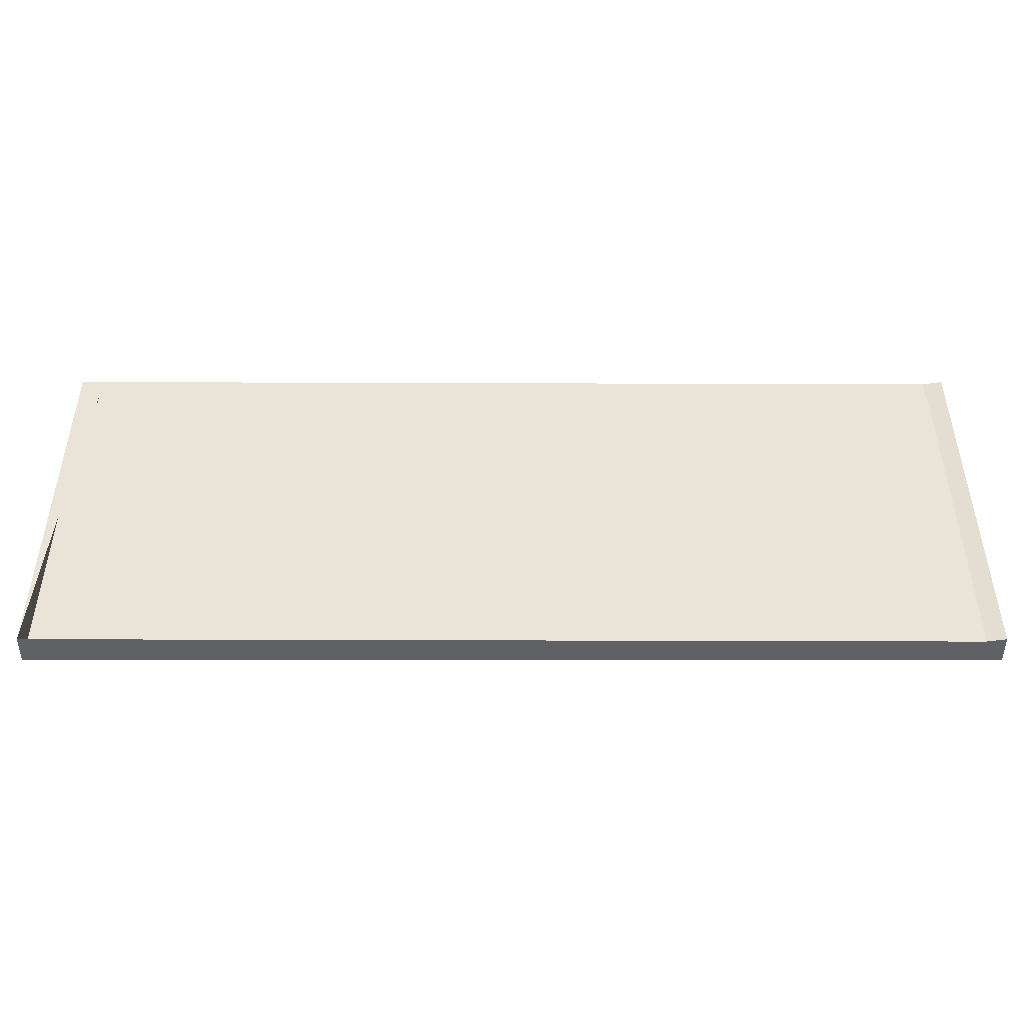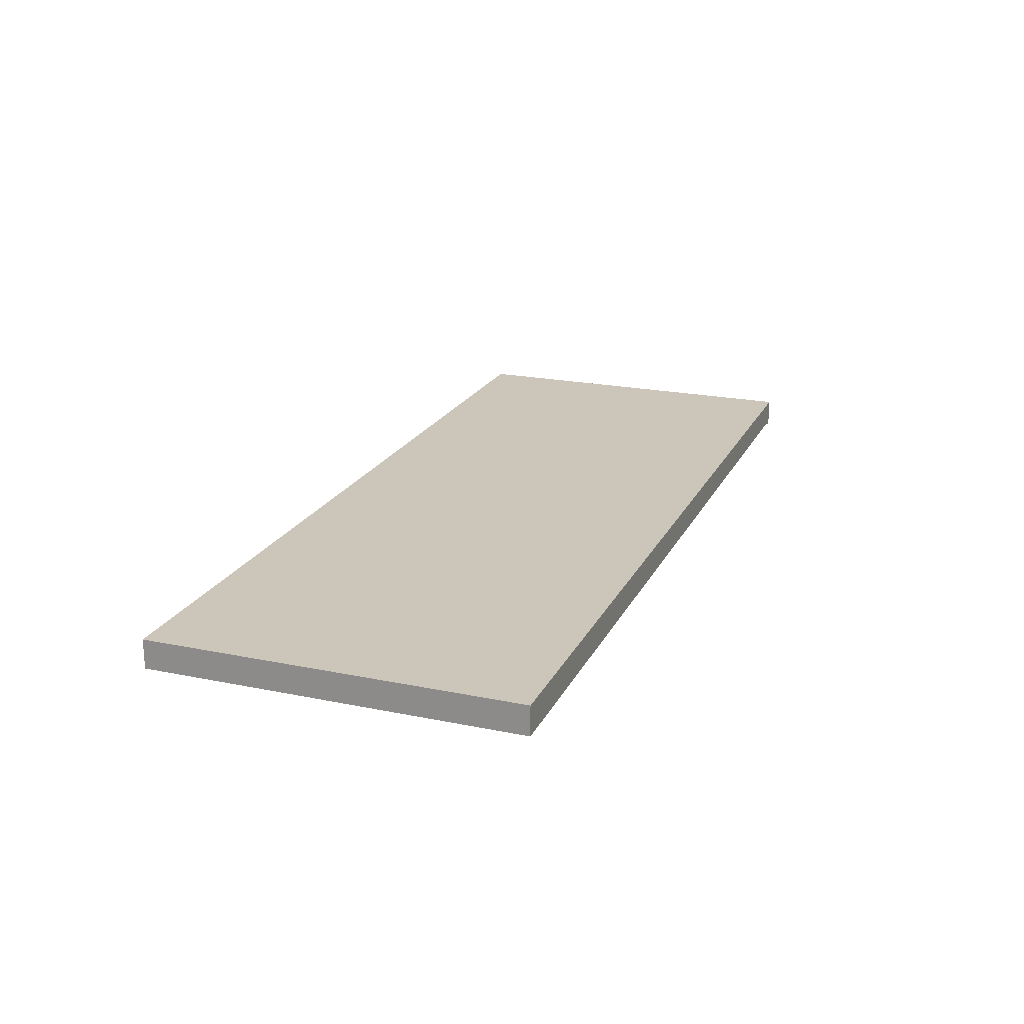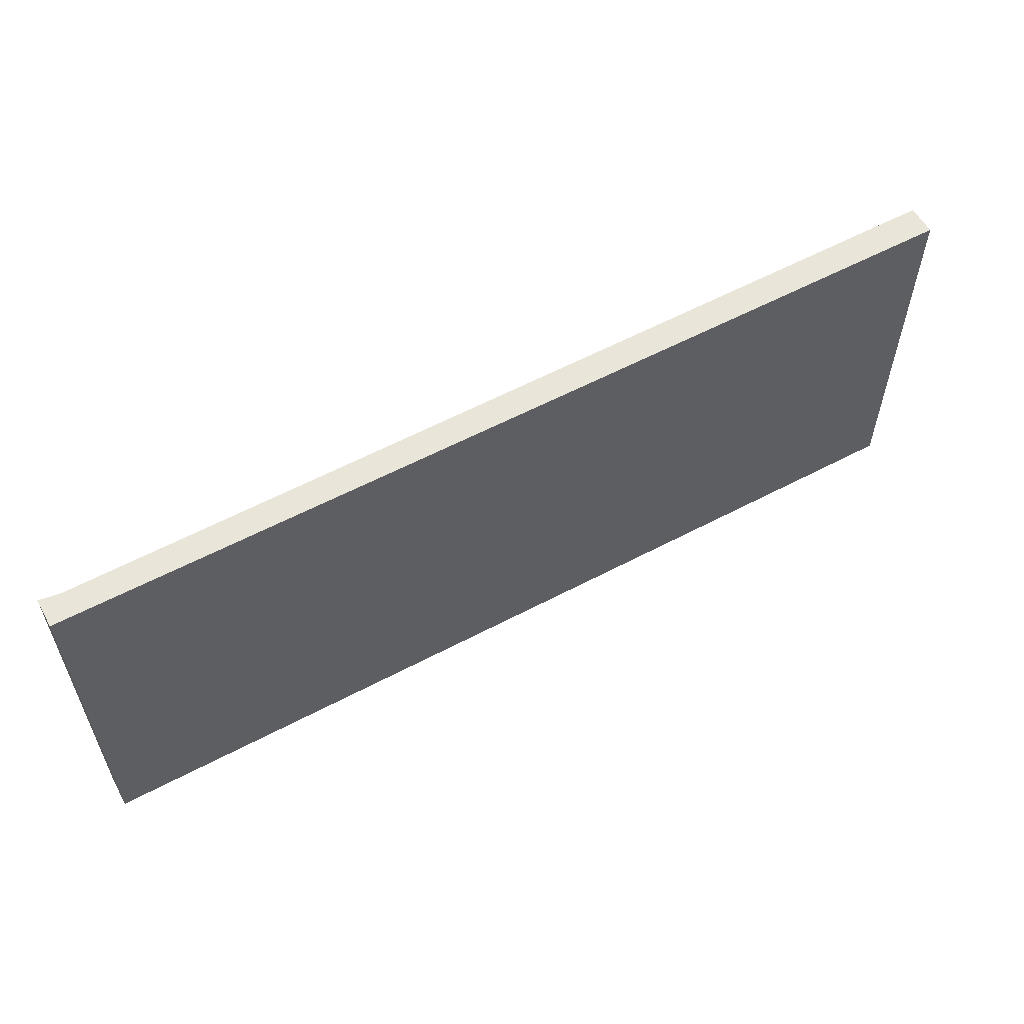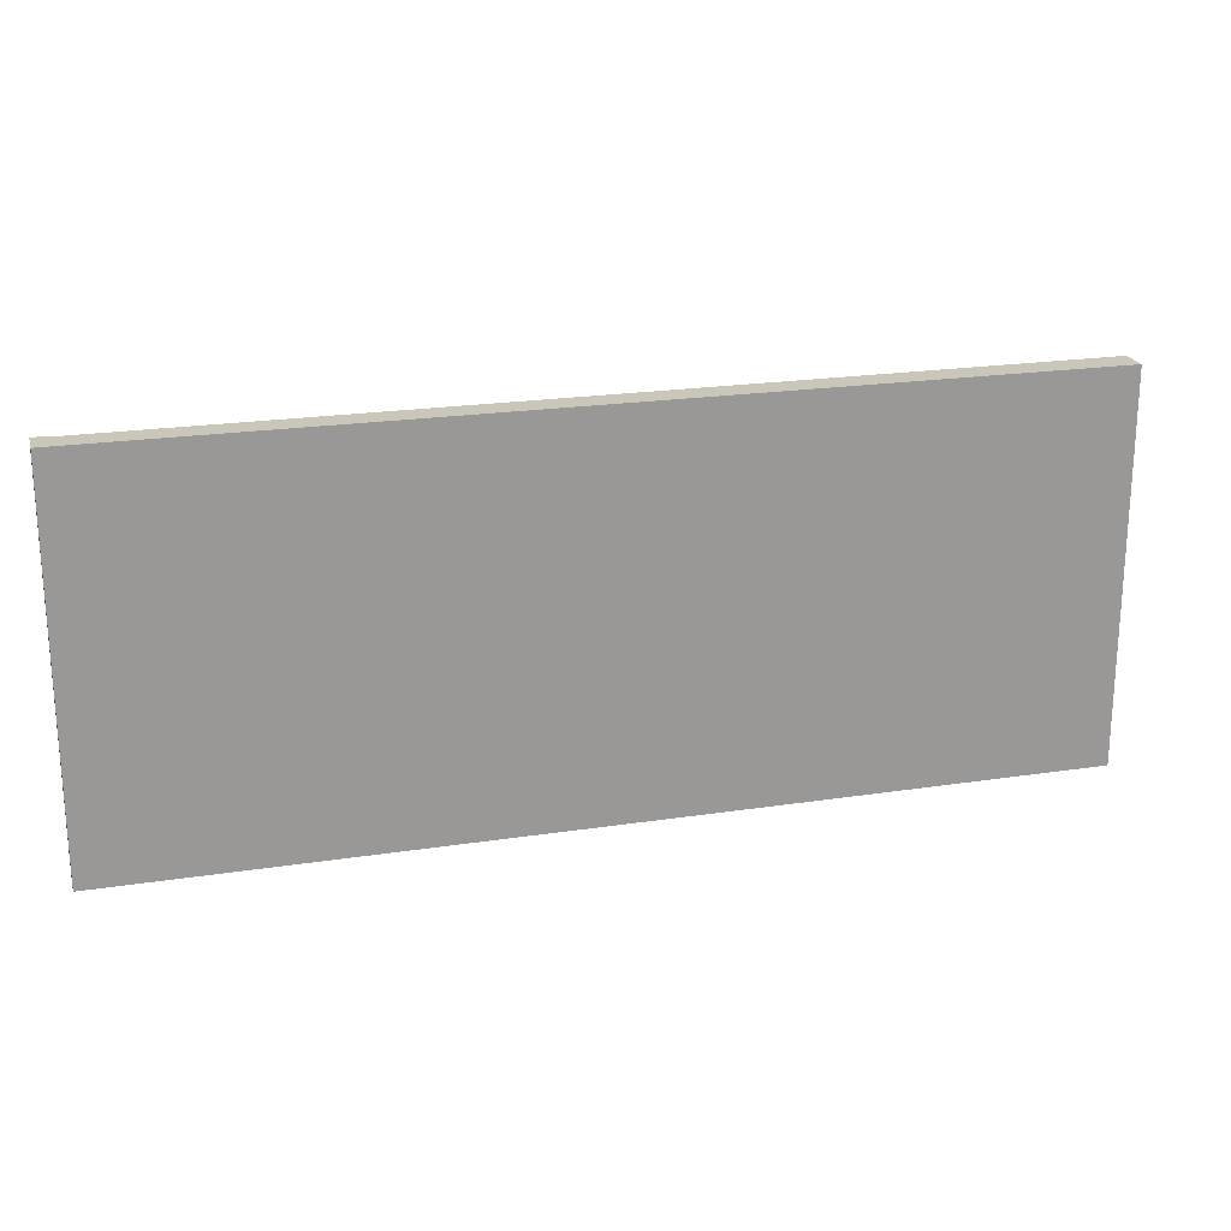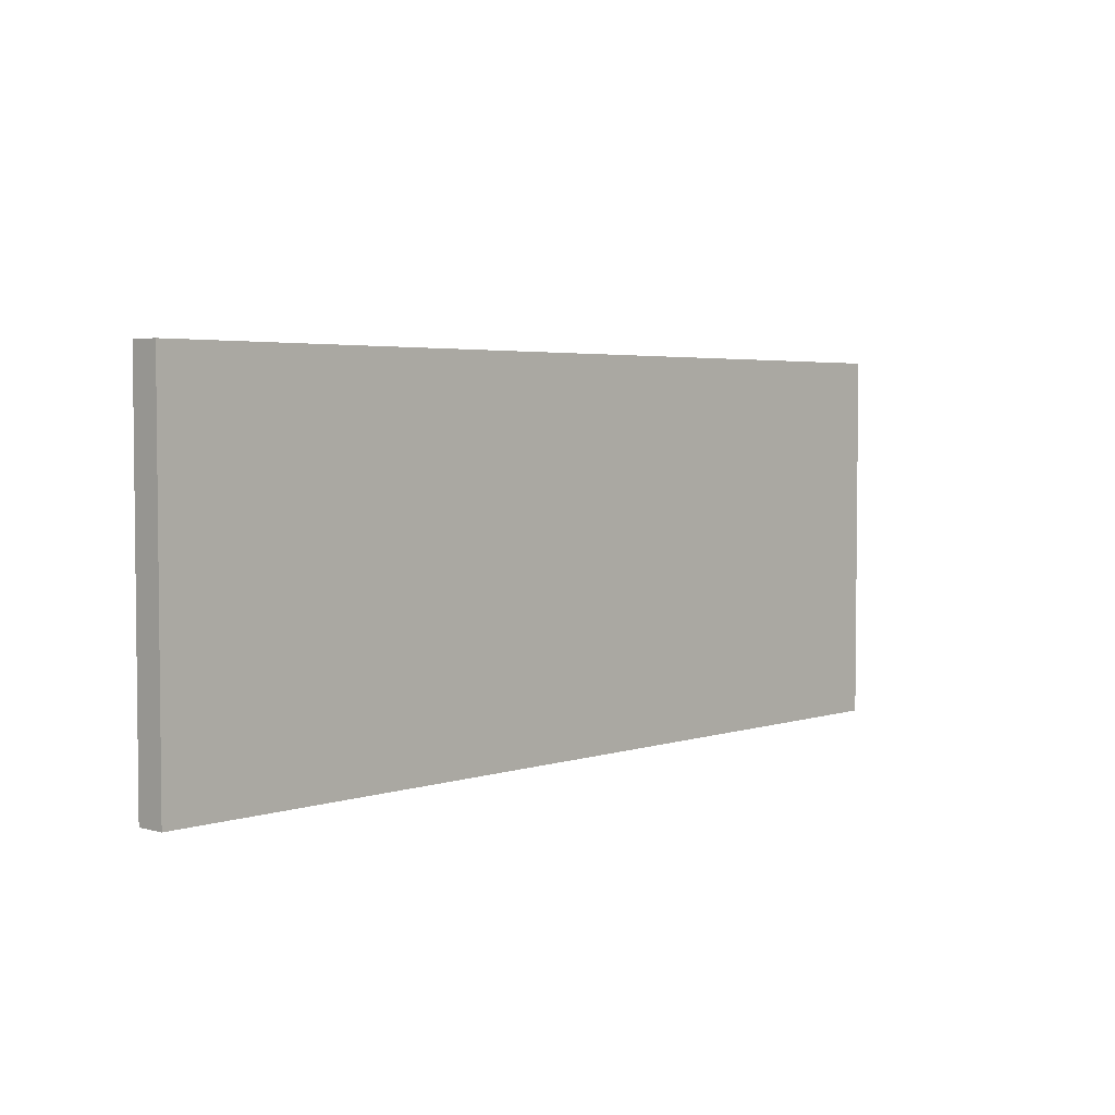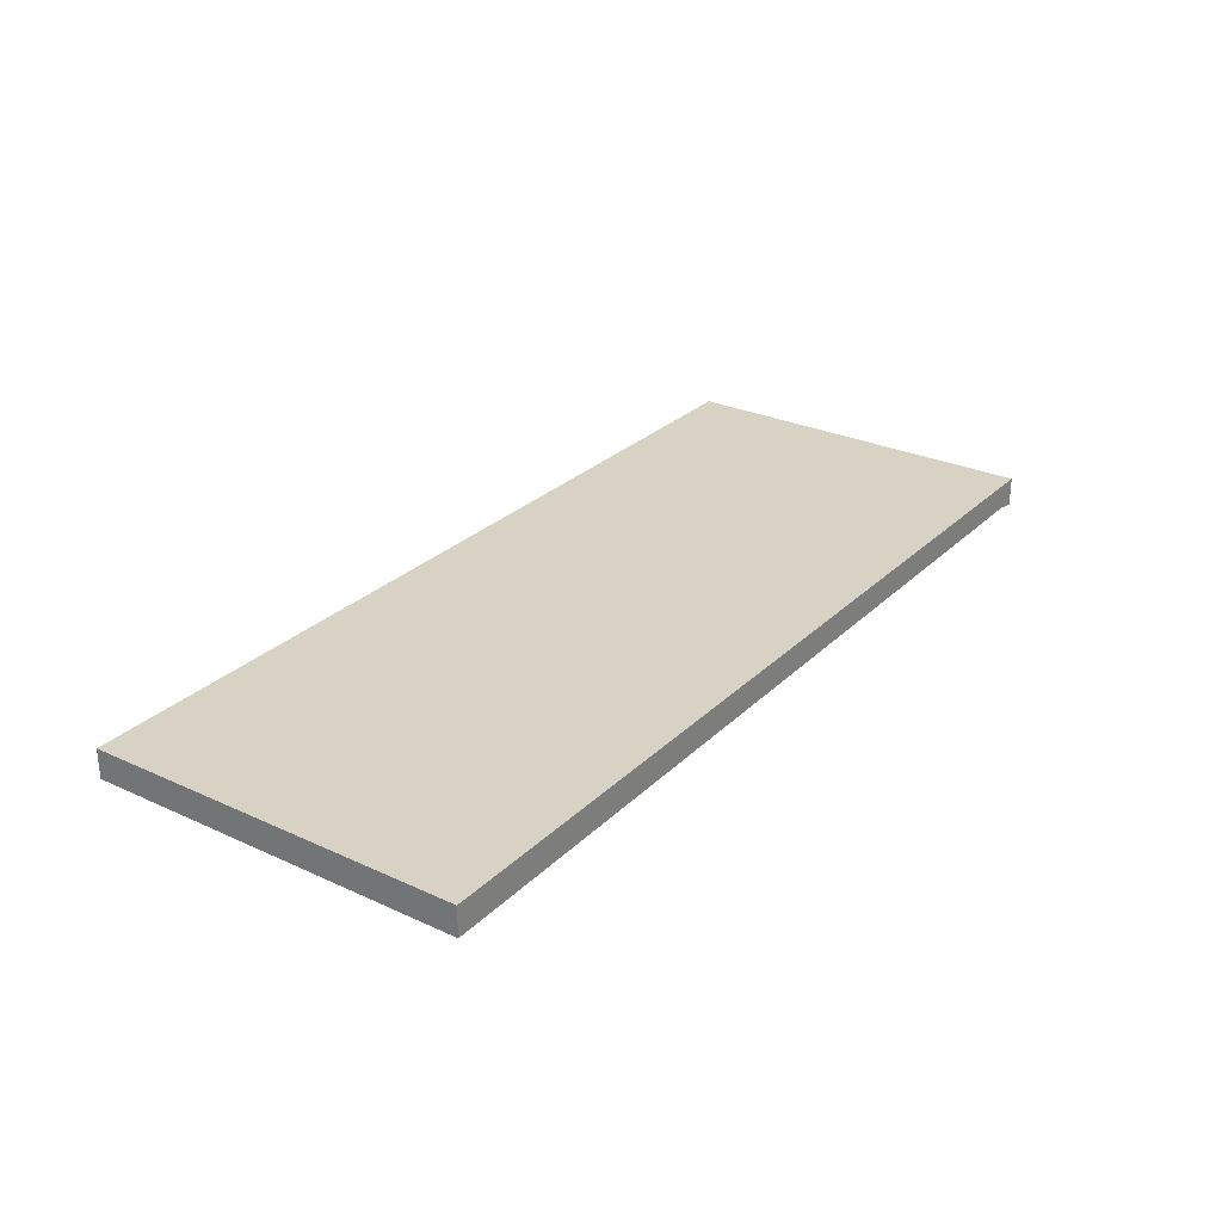
<metadata>
{"format":"obj","ext":"obj","renderer":"f3d","projection":"perspective","resolution":1024,"background":"white","views":[{"elev":-46.7,"azim":0.0,"up":"+Z"},{"elev":20.8,"azim":-69.6,"up":"+Y"},{"elev":57.7,"azim":151.2,"up":"+Z"},{"elev":21.2,"azim":164.7,"up":"+Z"},{"elev":3.7,"azim":132.8,"up":"+Z"},{"elev":27.7,"azim":-54.9,"up":"+Y"}]}
</metadata>
<code>
v 0.7409 0.5134 -0.3173
v -0.7412 0.5139 -0.3173
v -0.7412 0.5139 0.273
v 0.7411 0.5193 0.3151
v -0.7768 0.5139 -0.3173
v 0.7409 0.5134 0.273
v 0.7411 0.5193 -0.3173
v -0.7412 0.5139 0.3151
v -0.7768 0.5139 0.3151
v 0.7736 0.5631 -0.3173
v 0.7736 0.5139 0.3151
v 0.7736 0.5631 0.3151
v -0.7768 0.5631 0.3151
v -0.7768 0.5631 -0.3173
v 0.7736 0.5139 -0.3173
f 3 1 2
f 2 1 3
f 2 4 3
f 3 4 2
f 1 3 6
f 6 3 1
f 4 2 7
f 7 2 4
f 3 4 8
f 8 4 3
f 5 3 9
f 9 3 5
f 5 10 2
f 2 10 5
f 2 10 7
f 7 10 2
f 7 11 4
f 4 11 7
f 12 8 4
f 4 8 12
f 9 3 8
f 8 3 9
f 13 5 9
f 9 5 13
f 10 5 14
f 14 5 10
f 7 10 15
f 15 10 7
f 11 7 15
f 15 7 11
f 12 4 11
f 11 4 12
f 13 8 12
f 12 8 13
f 8 13 9
f 9 13 8
f 5 13 14
f 14 13 5
f 14 10 13
f 15 11 10
f 12 10 11
f 12 13 10
f 10 11 15
f 11 10 12
f 13 10 14
f 10 13 12

</code>
